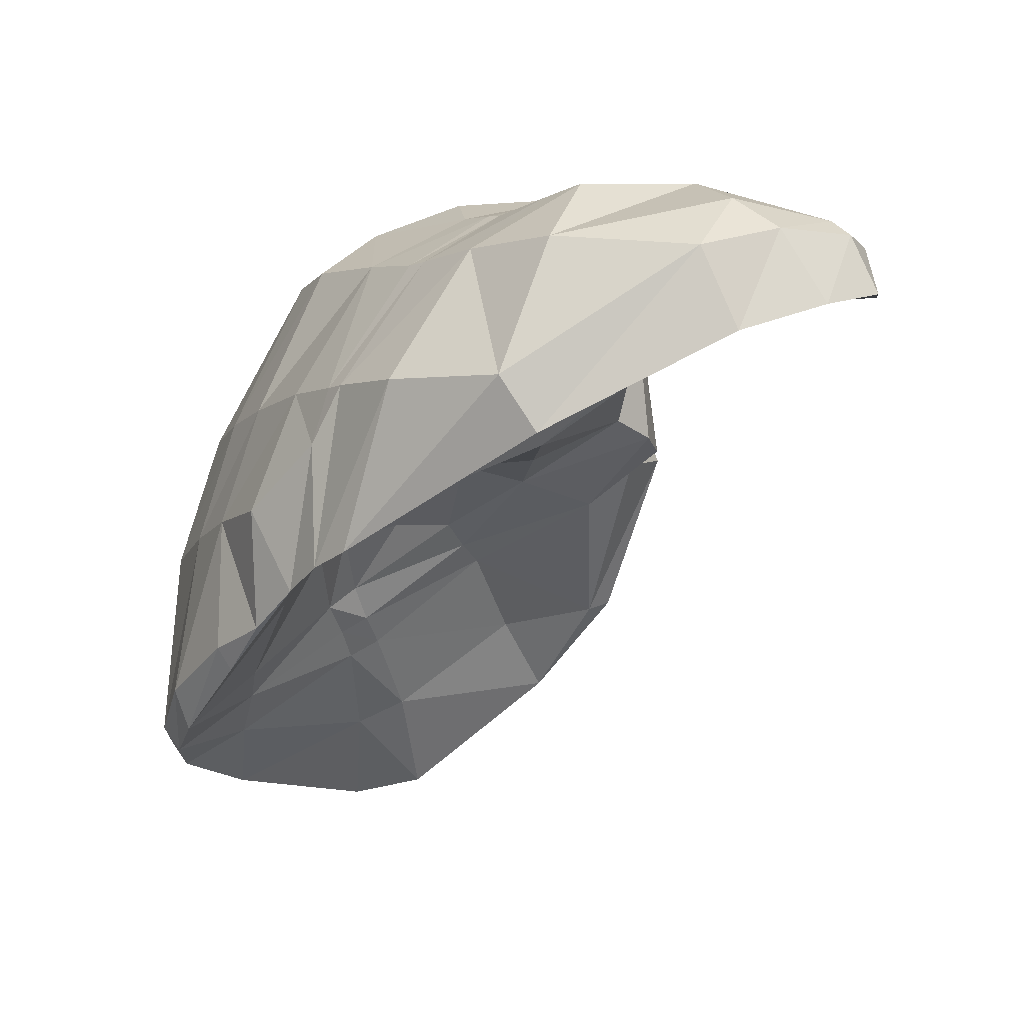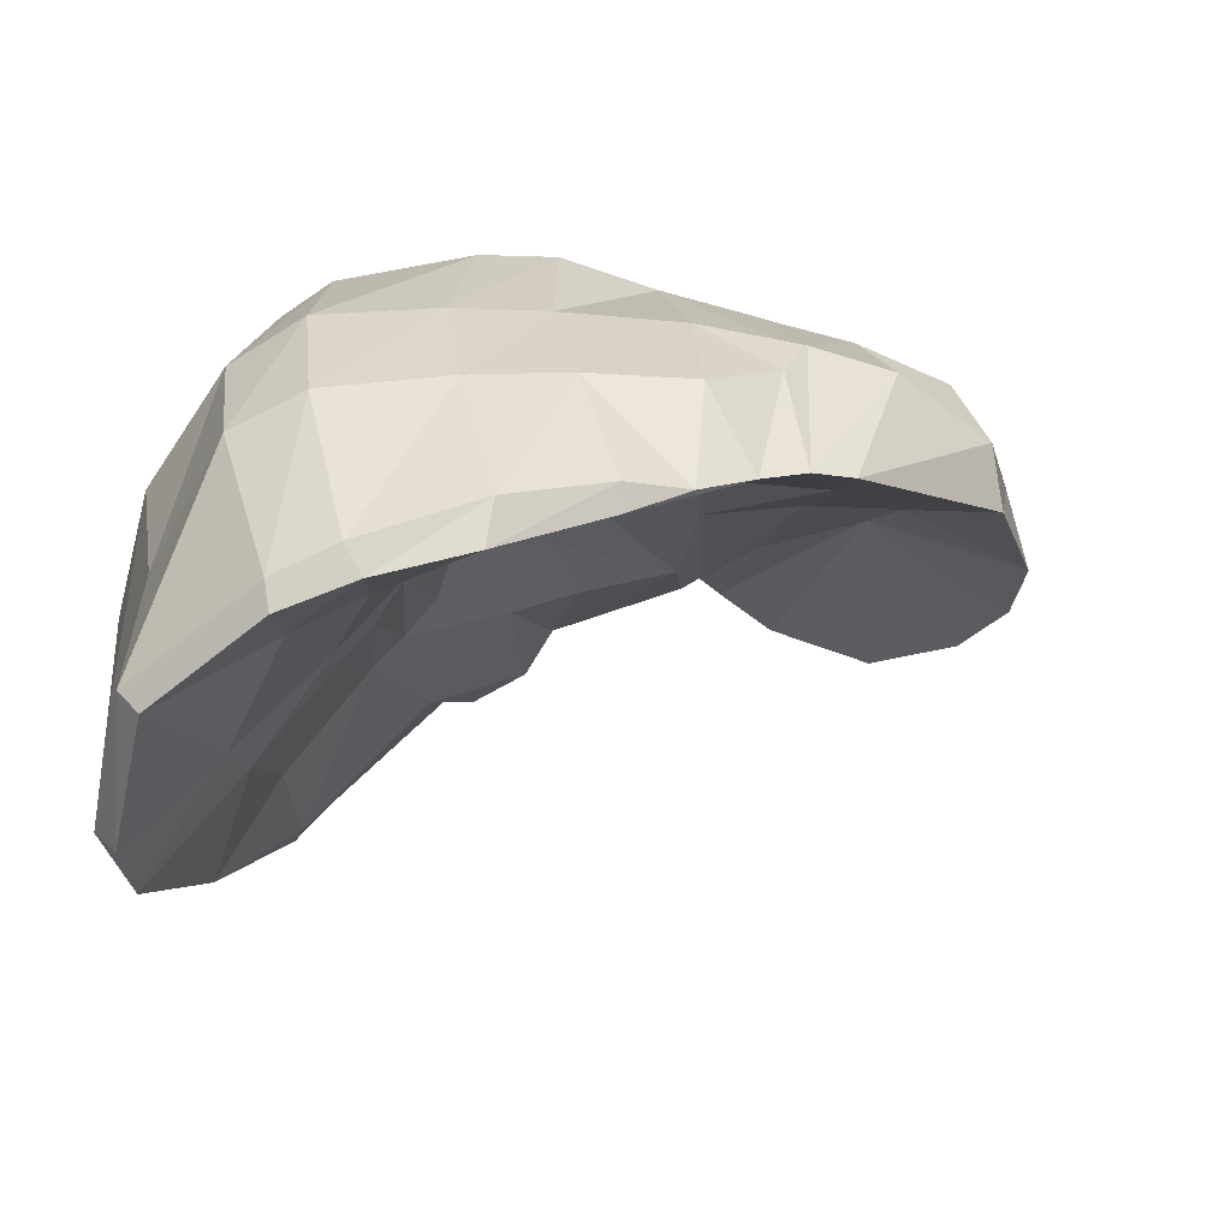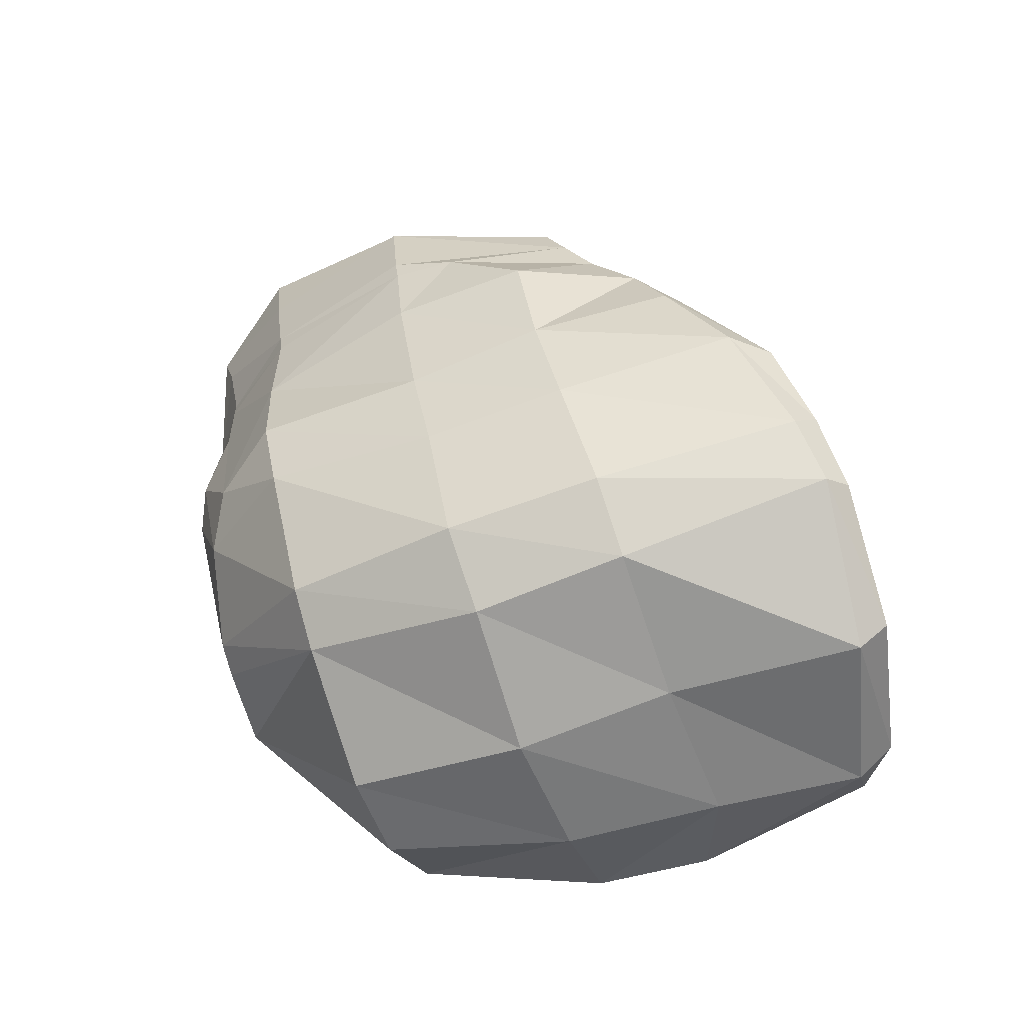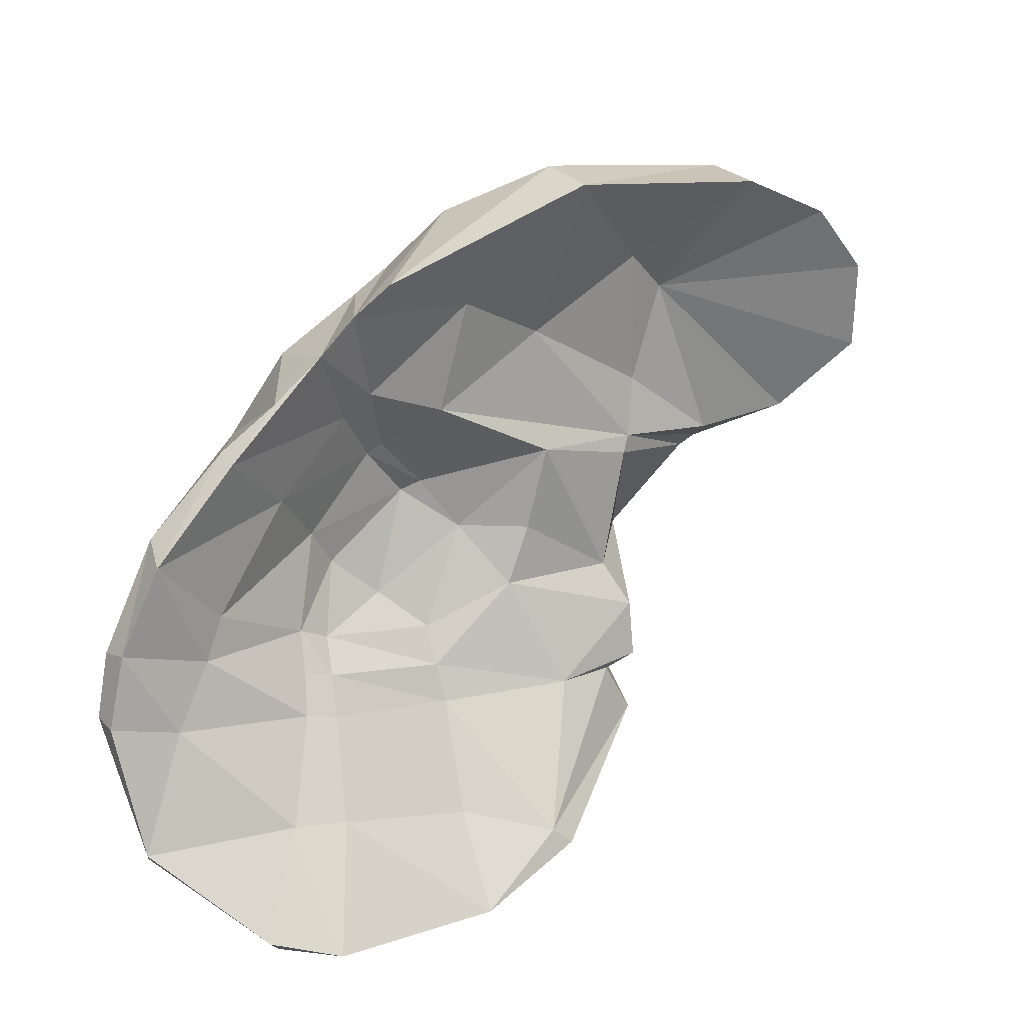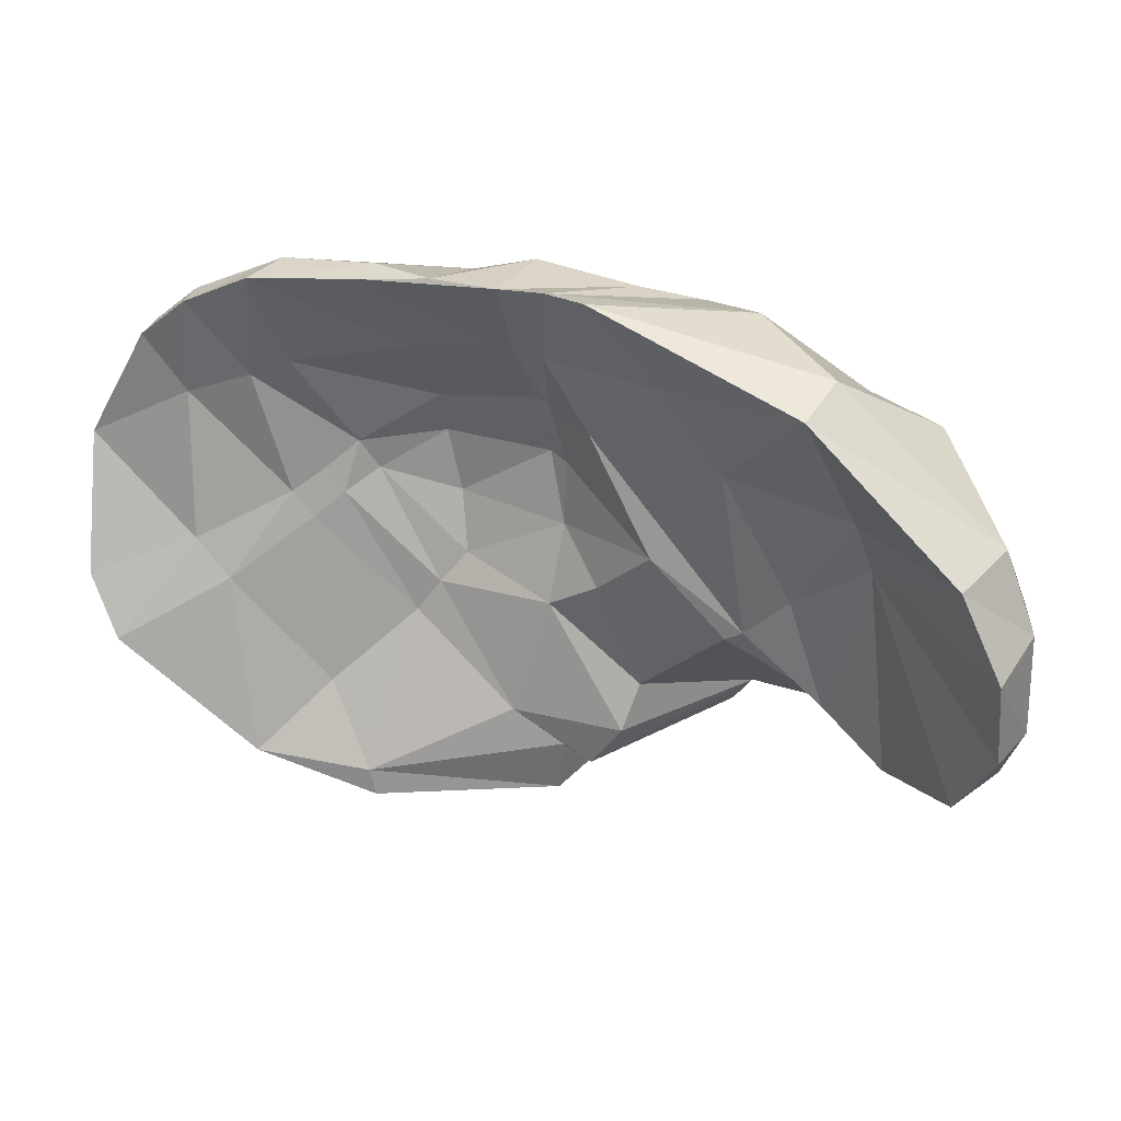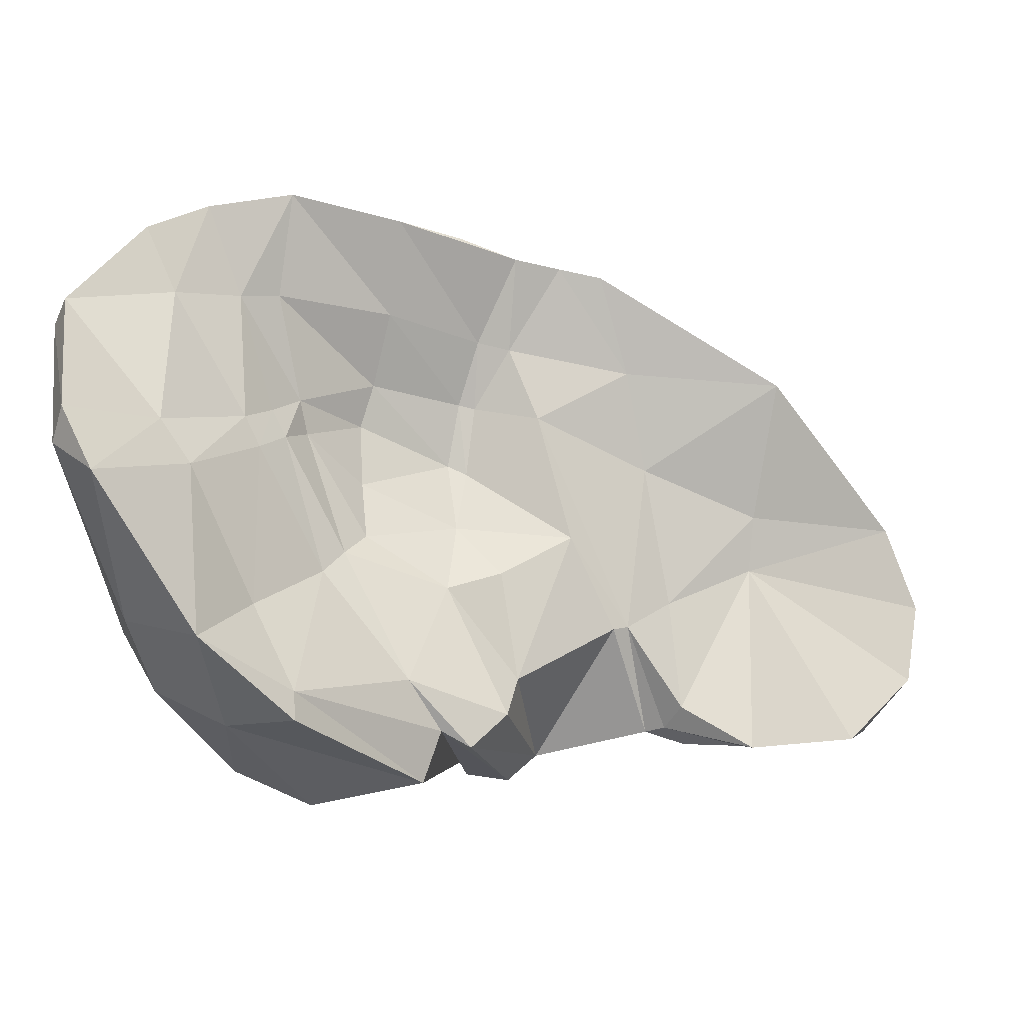
<metadata>
{"format":"obj","ext":"obj","renderer":"f3d","projection":"perspective","resolution":1024,"background":"white","views":[{"elev":-1.7,"azim":54.3,"up":"+Y"},{"elev":-41.8,"azim":-20.9,"up":"+Y"},{"elev":28.4,"azim":-94.4,"up":"+Z"},{"elev":-65.9,"azim":45.7,"up":"+Y"},{"elev":15.5,"azim":56.0,"up":"+Z"},{"elev":-32.2,"azim":7.2,"up":"+Z"}]}
</metadata>
<code>
o liver
v -0.9793 2.235 2.612
v -1.445 2.547 2.039
v -0.481 2.878 1.942
v -0.6428 2.345 2.572
v 0.7756 3.15 1.899
v -1.234 2.798 1.498
v -0.3868 3.374 1.275
v -0.5982 3.755 -0.01713
v -0.2546 3.914 0.2734
v -0.2014 4.201 -0.5637
v -0.3626 4.419 -0.635
v 0.3666 4.314 -0.9187
v 0.4331 4.091 0.6446
v 0.5036 3.862 1.039
v 1.608 3.846 0.8062
v 1.803 4.053 0.1614
v 1.687 4.177 -0.4436
v 1.184 4.238 -0.9265
v -0.5268 4.48 -0.634
v -0.711 3.671 -0.07686
v -1.488 3.463 -0.6029
v -1.009 3.195 0.5464
v -1.58 3.116 0.2012
v -1.471 4.557 -0.7644
v -1.556 3.337 -0.9818
v -2 2.961 0.00458
v -2.752 2.443 0.09026
v -2.617 2.611 0.3289
v -3.025 2.076 1.001
v -3.139 1.824 0.8172
v -2.892 2.315 -0.1511
v -3.292 1.623 0.6082
v -3.231 1.704 1.001
v -3.39 1.497 0.8151
v -3.062 1.915 1.225
v -3.417 1.184 1.76
v -3.154 1.378 1.886
v -3.855 0.8665 1.597
v -3.609 0.7465 2.337
v -4.045 0.5889 2.043
v -2.994 0.9619 2.572
v -2.361 1.96 2.058
v -2.208 1.457 2.622
v -2.552 2.337 1.621
v -2.675 2.476 1.314
v -1.327 2.06 2.612
v -1.698 2.455 2.073
v -1.771 2.798 1.636
v -1.901 2.769 1.667
v -2.021 2.994 1.206
v -1.87 3.034 1.137
v -1.951 3.069 0.6343
v -2.666 2.601 0.8261
v -4.546 0.3708 1.222
v -3.878 0.893 0.4225
v -3.666 1.069 0.1147
v -3.285 1.749 -0.7405
v -2.961 1.883 -1.435
v -2.268 2.8 -0.9024
v -2.057 3.137 -1.198
v -3.543 1.2 -1.3
v -4.166 0.3214 -0.3818
v -4.404 0.2179 0.1207
v -2.203 3.194 -1.611
v -2.959 1.94 -1.648
v -3.508 2.036 -1.608
v -3.119 3.318 -1.693
v -2.124 4.8 -0.6488
v -2.091 4.743 -0.8134
v -3.016 4.773 -0.504
v -3.81 3.511 -1.264
v -4.136 2.231 -1.178
v -4.173 1.457 -0.9881
v -4.524 0.4478 -0.04386
v -4.53 1.455 -0.2366
v -4.53 2.514 -0.4813
v -4.285 3.786 -0.6674
v 0.2695 4.685 -0.716
v 1.294 4.577 -0.6995
v -0.214 4.652 -0.6845
v 1.51 4.612 -0.3474
v 1.357 4.728 -0.3047
v 1.197 4.838 0.4989
v 1.552 4.595 0.3699
v 1.406 4.444 0.9734
v 0.6236 4.539 1.677
v 0.6253 3.549 2.114
v -0.1617 4.529 1.804
v -0.2235 3.56 2.456
v -0.8685 3.563 2.462
v -0.7643 4.503 1.807
v -0.949 4.497 1.811
v -1.059 3.555 2.448
v -1.096 3.14 2.567
v -1.707 2.664 2.729
v -1.753 1.782 2.656
v -1.642 3.55 2.385
v -1.591 4.563 1.742
v -2.317 4.936 1.249
v -2.315 4.591 1.754
v -2.511 3.487 2.219
v -2.461 2.597 2.57
v -2.245 1.625 2.717
v -2.988 1.269 2.7
v -3.143 2.48 2.405
v -3.158 3.41 2.081
v -2.842 4.53 1.63
v -2.592 5.02 0.9111
v -3.756 0.9243 2.402
v -3.983 2.308 2.137
v -3.972 3.319 1.785
v -3.703 4.388 1.188
v -2.965 4.976 0.2987
v -4.114 0.7609 2.137
v -4.381 2.171 1.747
v -4.358 3.153 1.344
v -3.959 4.29 0.8436
v -3.061 4.918 0.09754
v -4.679 0.5741 1.136
v -4.551 1.845 0.7509
v -4.6 2.871 0.3809
v -4.327 4.011 -0.06516
v 0.4543 5.068 0.1535
v 0.6054 5.042 0.3401
v -1.709 4.552 -0.981
v -1.835 3.248 -1.302
v -1.831 4.699 -0.3227
v -1.814 5.157 0.6622
v -0.7841 4.974 0.2637
v -1.538 4.628 -0.4213
v -0.4439 5.028 0.1338
v -0.03459 5 0.06934
v 0.2531 5.01 1.122
v -0.0977 4.953 1.181
v -0.6748 4.896 1.179
v -0.8172 4.907 1.186
v -1.206 4.942 1.131
v -1.62 5.123 0.908
v -0.4995 5.046 0.6721
f 1 2 3
f 3 4 1
f 3 5 4
f 3 2 6
f 6 7 3
f 7 6 8
f 8 9 7
f 9 8 10
f 10 8 11
f 11 12 10
f 10 12 13
f 13 9 10
f 9 13 14
f 14 7 9
f 7 14 5
f 5 3 7
f 5 14 15
f 13 15 14
f 16 15 13
f 17 16 13
f 18 17 13
f 12 18 13
f 19 11 8
f 8 20 19
f 21 20 22
f 22 23 21
f 24 19 20
f 20 21 24
f 25 24 21
f 21 23 26
f 21 26 25
f 27 28 29
f 29 30 27
f 31 27 30
f 30 32 31
f 32 30 33
f 33 34 32
f 35 33 30
f 30 29 35
f 36 33 35
f 35 37 36
f 34 33 36
f 36 38 34
f 38 36 39
f 39 40 38
f 36 37 41
f 41 39 36
f 41 37 42
f 42 43 41
f 44 42 37
f 37 35 44
f 45 44 35
f 35 29 45
f 2 1 46
f 46 47 2
f 2 48 6
f 48 2 47
f 47 49 48
f 49 47 42
f 42 44 49
f 50 49 44
f 44 45 50
f 51 48 49
f 49 50 51
f 6 48 51
f 51 22 6
f 22 51 52
f 52 23 22
f 52 26 23
f 52 53 28
f 28 26 52
f 29 28 53
f 8 6 22
f 22 20 8
f 38 54 55
f 55 34 38
f 34 55 56
f 56 32 34
f 32 56 57
f 57 31 32
f 31 57 58
f 58 59 31
f 58 60 59
f 61 57 56
f 56 62 61
f 62 56 55
f 55 63 62
f 55 54 63
f 64 60 58
f 58 65 64
f 58 61 65
f 61 66 65
f 64 65 66
f 66 67 64
f 60 64 68
f 68 69 60
f 70 68 67
f 67 71 70
f 71 67 66
f 66 72 71
f 61 62 73
f 62 63 74
f 73 62 74
f 74 75 73
f 72 73 75
f 75 76 72
f 71 72 76
f 76 77 71
f 71 77 70
f 67 68 64
f 54 38 40
f 18 12 78
f 78 79 18
f 78 12 11
f 11 80 78
f 79 81 17
f 17 18 79
f 82 83 84
f 84 81 82
f 81 84 16
f 16 17 81
f 84 85 15
f 15 16 84
f 83 86 85
f 85 84 83
f 85 87 5
f 5 15 85
f 87 85 86
f 87 86 88
f 88 89 87
f 89 4 87
f 4 5 87
f 89 90 1
f 1 4 89
f 88 91 90
f 90 89 88
f 91 92 93
f 93 90 91
f 46 94 95
f 95 96 46
f 97 95 94
f 94 93 97
f 98 97 93
f 93 92 98
f 99 100 98
f 98 100 101
f 101 97 98
f 97 101 102
f 102 95 97
f 43 42 47
f 47 46 43
f 94 46 1
f 1 90 94
f 41 43 103
f 103 104 41
f 104 103 102
f 102 105 104
f 105 102 101
f 101 106 105
f 106 101 100
f 100 107 106
f 107 100 99
f 99 108 107
f 39 41 104
f 104 109 39
f 109 104 105
f 105 110 109
f 110 105 106
f 106 111 110
f 111 106 107
f 107 112 111
f 112 107 108
f 108 113 112
f 40 39 109
f 109 114 40
f 114 109 110
f 110 115 114
f 115 110 111
f 111 116 115
f 116 111 112
f 112 117 116
f 117 112 113
f 113 118 117
f 54 40 114
f 114 119 54
f 119 114 115
f 115 120 119
f 120 115 116
f 116 121 120
f 121 116 117
f 117 122 121
f 70 122 117
f 117 118 70
f 70 77 122
f 122 77 76
f 76 121 122
f 121 76 75
f 75 120 121
f 120 75 74
f 74 119 120
f 119 74 63
f 63 54 119
f 82 81 79
f 11 19 80
f 50 45 53
f 53 52 50
f 50 52 51
f 27 26 28
f 27 31 59
f 59 26 27
f 43 96 103
f 102 103 96
f 96 95 102
f 72 66 61
f 61 73 72
f 58 57 61
f 29 53 45
f 82 79 123
f 123 124 82
f 24 125 69
f 69 68 24
f 60 69 125
f 125 126 60
f 126 125 24
f 24 25 126
f 59 126 25
f 25 26 59
f 60 126 59
f 127 68 70
f 70 128 127
f 113 128 118
f 128 129 130
f 130 127 128
f 129 24 130
f 129 131 19
f 19 24 129
f 131 132 80
f 80 19 131
f 132 123 78
f 78 80 132
f 123 79 78
f 124 83 82
f 124 133 86
f 86 83 124
f 133 134 88
f 88 86 133
f 134 135 91
f 91 88 134
f 135 136 92
f 92 91 135
f 136 137 98
f 98 92 136
f 137 138 99
f 99 98 137
f 138 128 108
f 108 99 138
f 128 113 108
f 139 129 128
f 70 118 128
f 139 131 129
f 139 132 131
f 139 123 132
f 139 124 123
f 139 133 124
f 139 134 133
f 139 135 134
f 139 136 135
f 139 137 136
f 139 138 137
f 139 128 138
f 43 46 96
f 94 90 93
f 24 68 127
f 127 130 24

</code>
